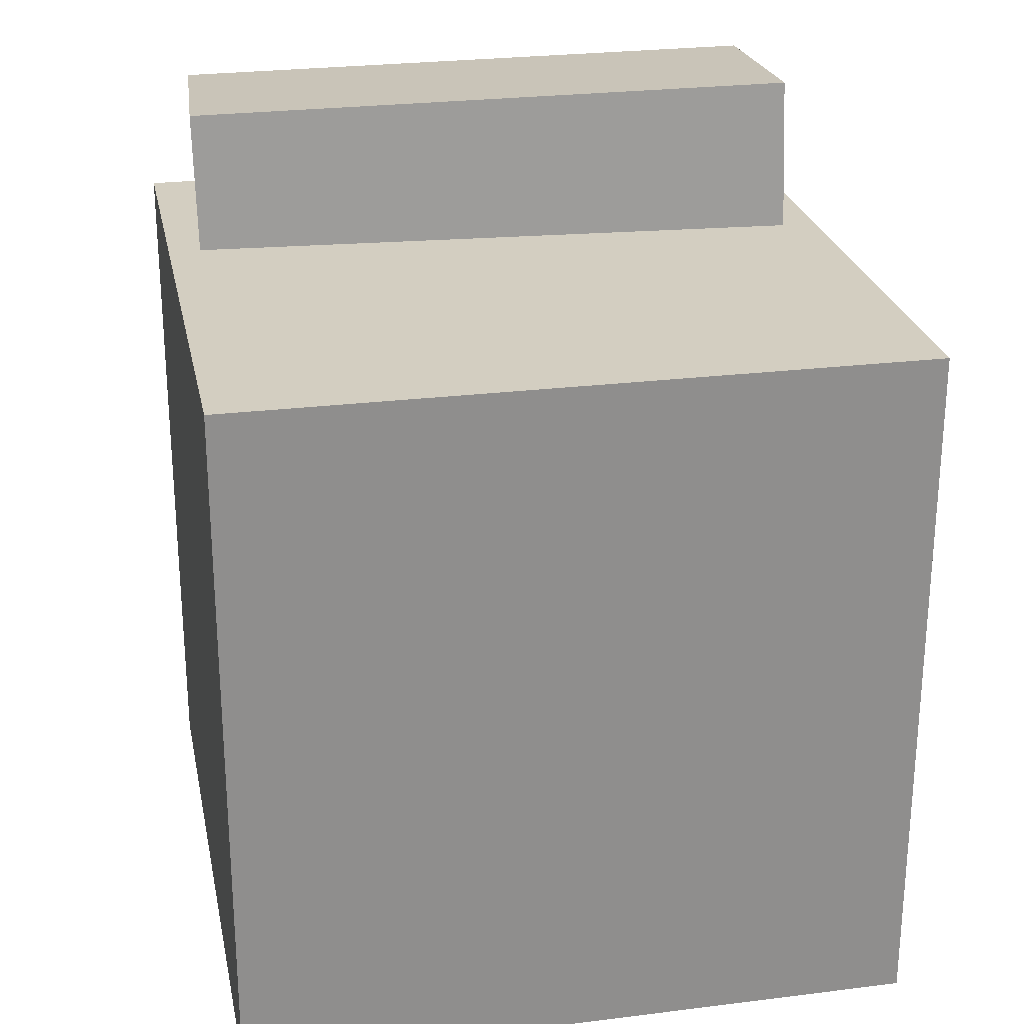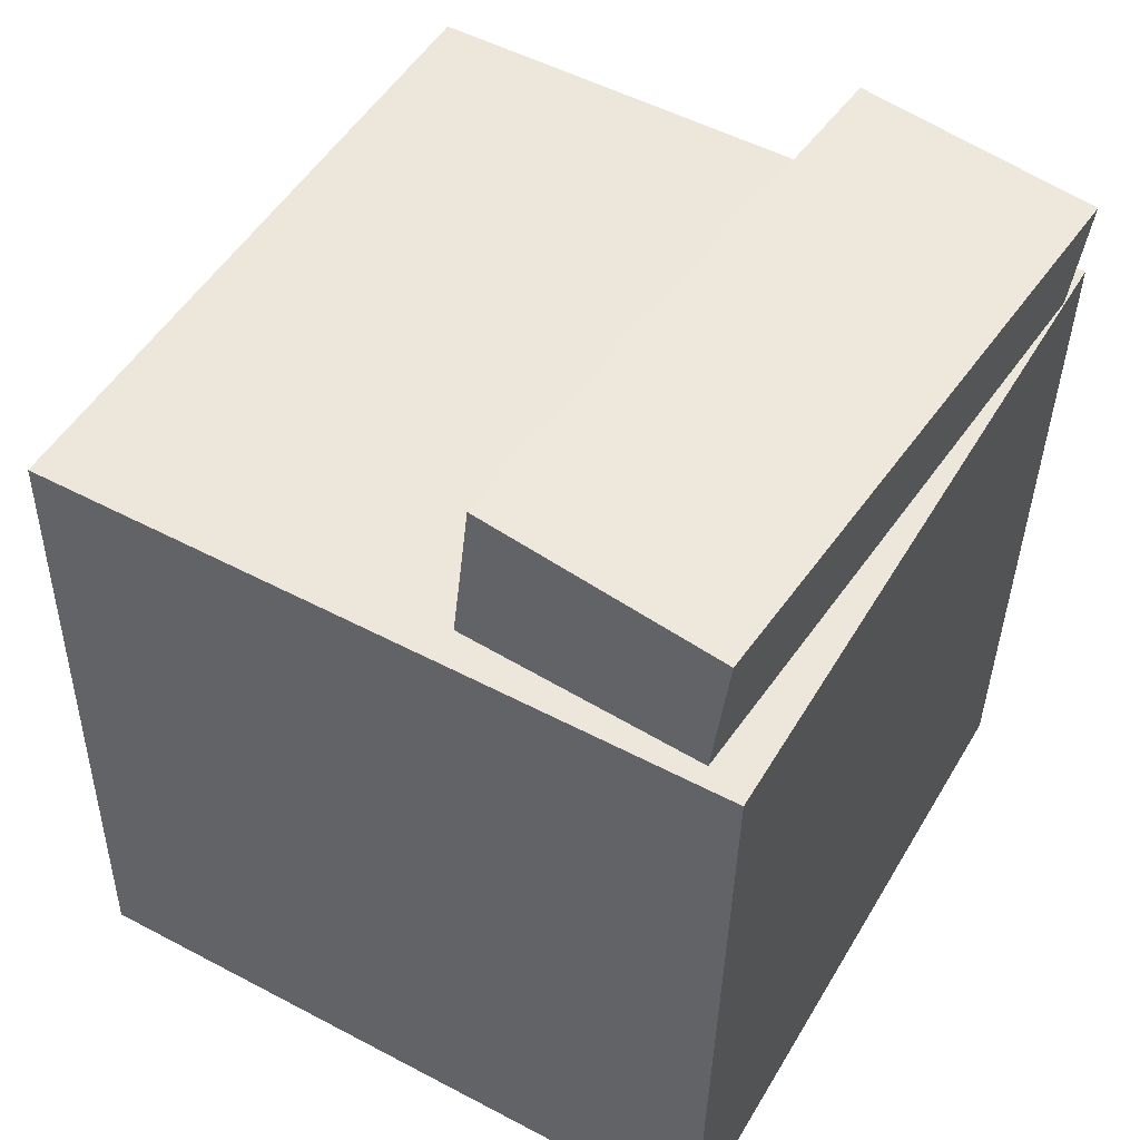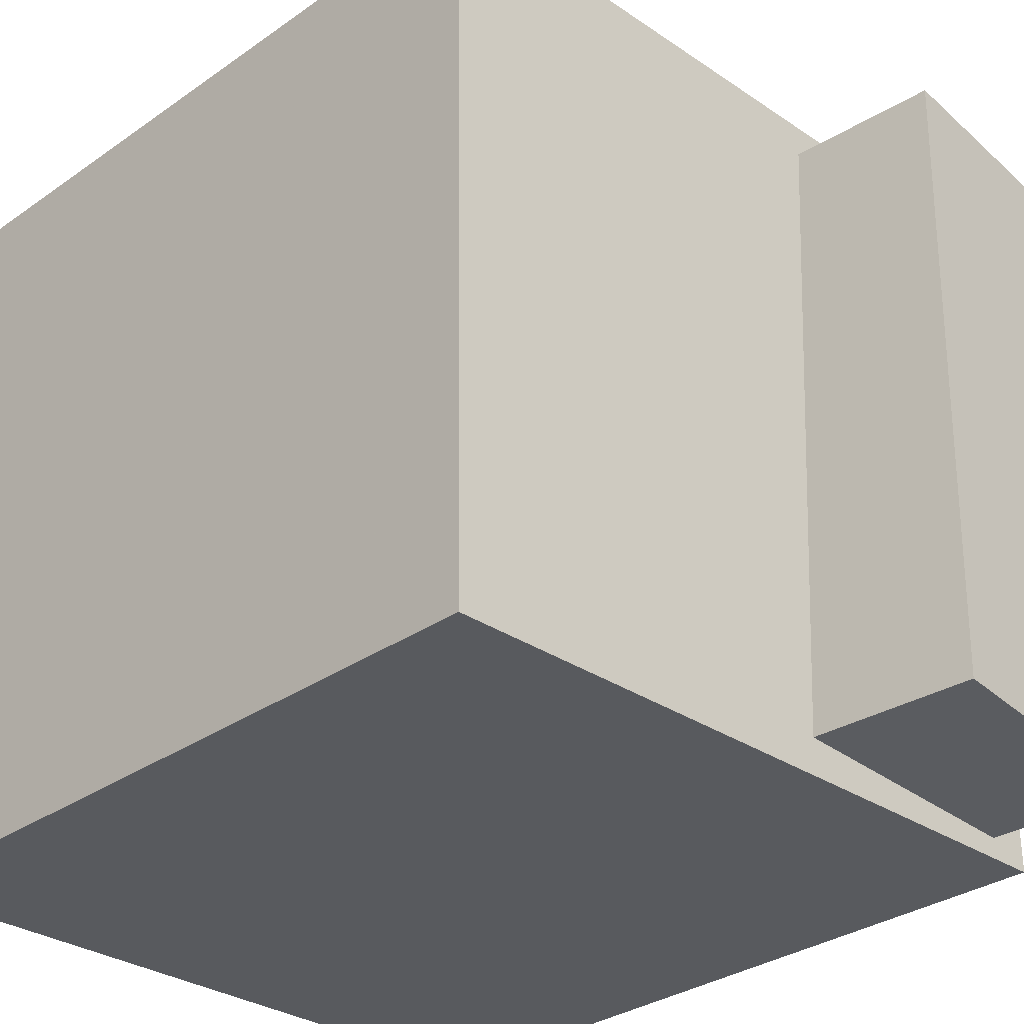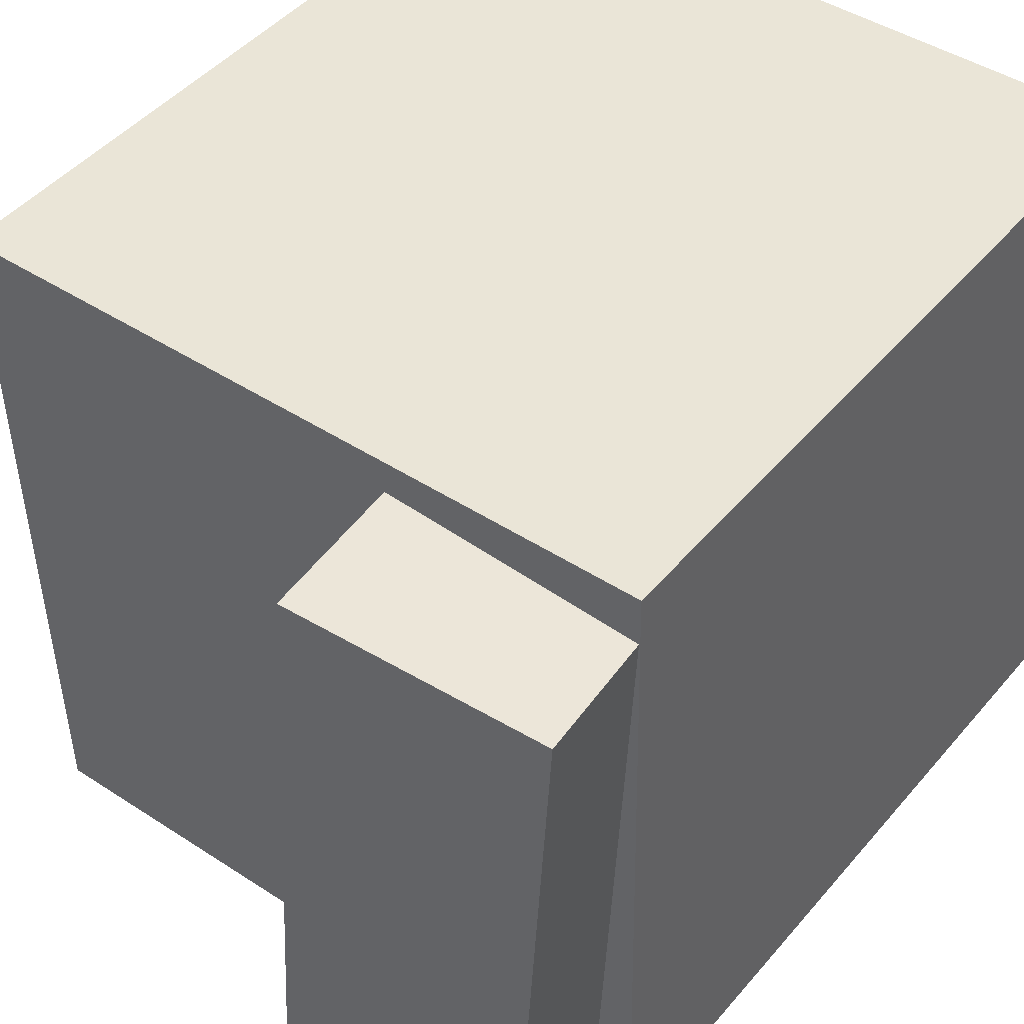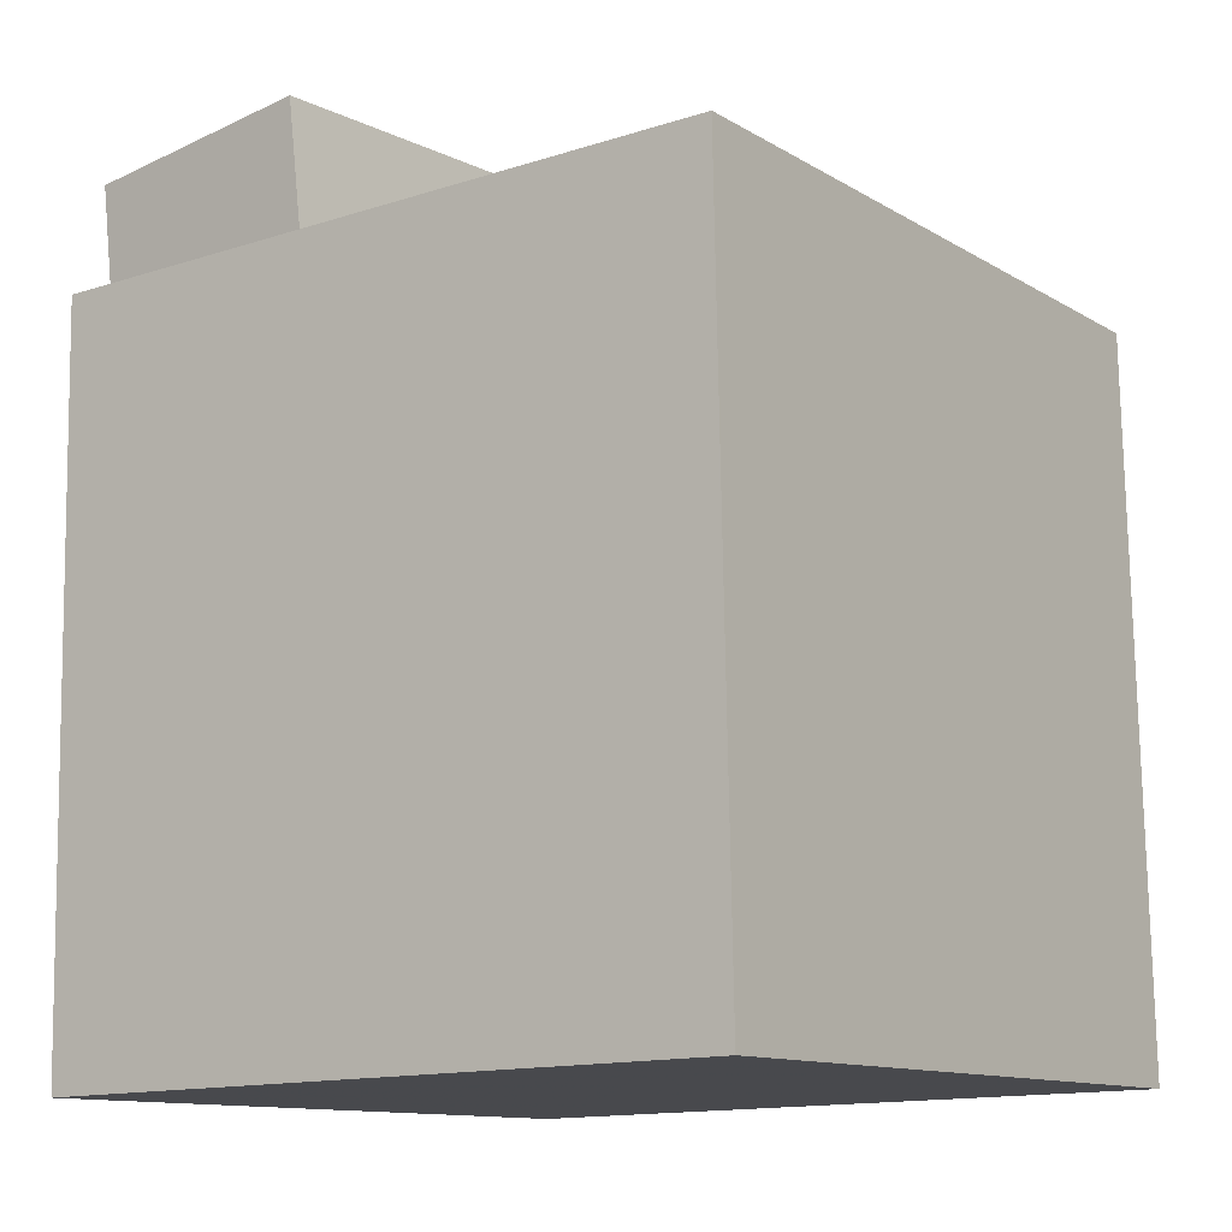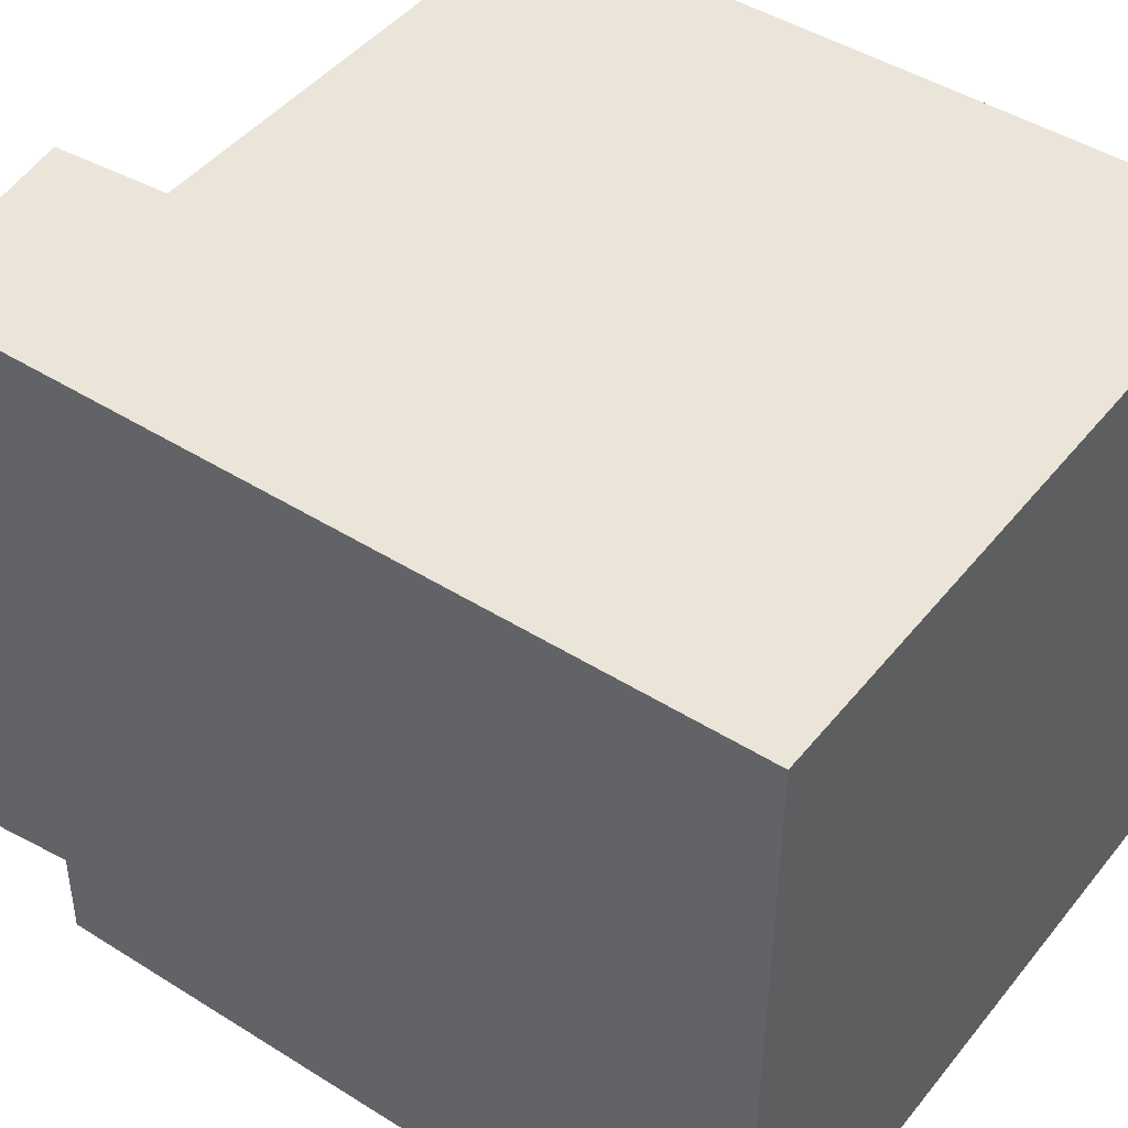
<metadata>
{"format":"obj","ext":"obj","renderer":"f3d","projection":"perspective","resolution":1024,"background":"white","views":[{"elev":26.7,"azim":79.6,"up":"+Y"},{"elev":49.5,"azim":-149.4,"up":"+Y"},{"elev":-31.5,"azim":136.5,"up":"+Z"},{"elev":45.5,"azim":-141.0,"up":"+Z"},{"elev":-11.4,"azim":36.7,"up":"+Y"},{"elev":46.1,"azim":-52.7,"up":"+Z"}]}
</metadata>
<code>
v 0.2679 0.2883 0.2657
v 0.2578 0.2852 -0.3051
v -0.3007 0.2745 0.2759
v -0.3108 0.2714 -0.295
v 0.2822 -0.2975 0.2687
v 0.2721 -0.3006 -0.3022
v -0.2864 -0.3113 0.2788
v -0.2965 -0.3144 -0.2921
f 1.0 7.0 5.0
f 1.0 3.0 7.0
f 1.0 4.0 3.0
f 1.0 2.0 4.0
f 3.0 8.0 7.0
f 3.0 4.0 8.0
f 5.0 7.0 8.0
f 5.0 8.0 6.0
f 1.0 5.0 6.0
f 1.0 6.0 2.0
f 2.0 6.0 8.0
f 2.0 8.0 4.0
v -0.09578 0.2435 0.2449
v -0.07263 0.2519 -0.2703
v -0.1126 0.3952 0.2466
v -0.08949 0.4036 -0.2686
v -0.2946 0.2215 0.2356
v -0.2715 0.2299 -0.2796
v -0.3115 0.3732 0.2373
v -0.2883 0.3816 -0.2779
f 9.0 15.0 13.0
f 9.0 11.0 15.0
f 9.0 12.0 11.0
f 9.0 10.0 12.0
f 11.0 16.0 15.0
f 11.0 12.0 16.0
f 13.0 15.0 16.0
f 13.0 16.0 14.0
f 9.0 13.0 14.0
f 9.0 14.0 10.0
f 10.0 14.0 16.0
f 10.0 16.0 12.0

</code>
